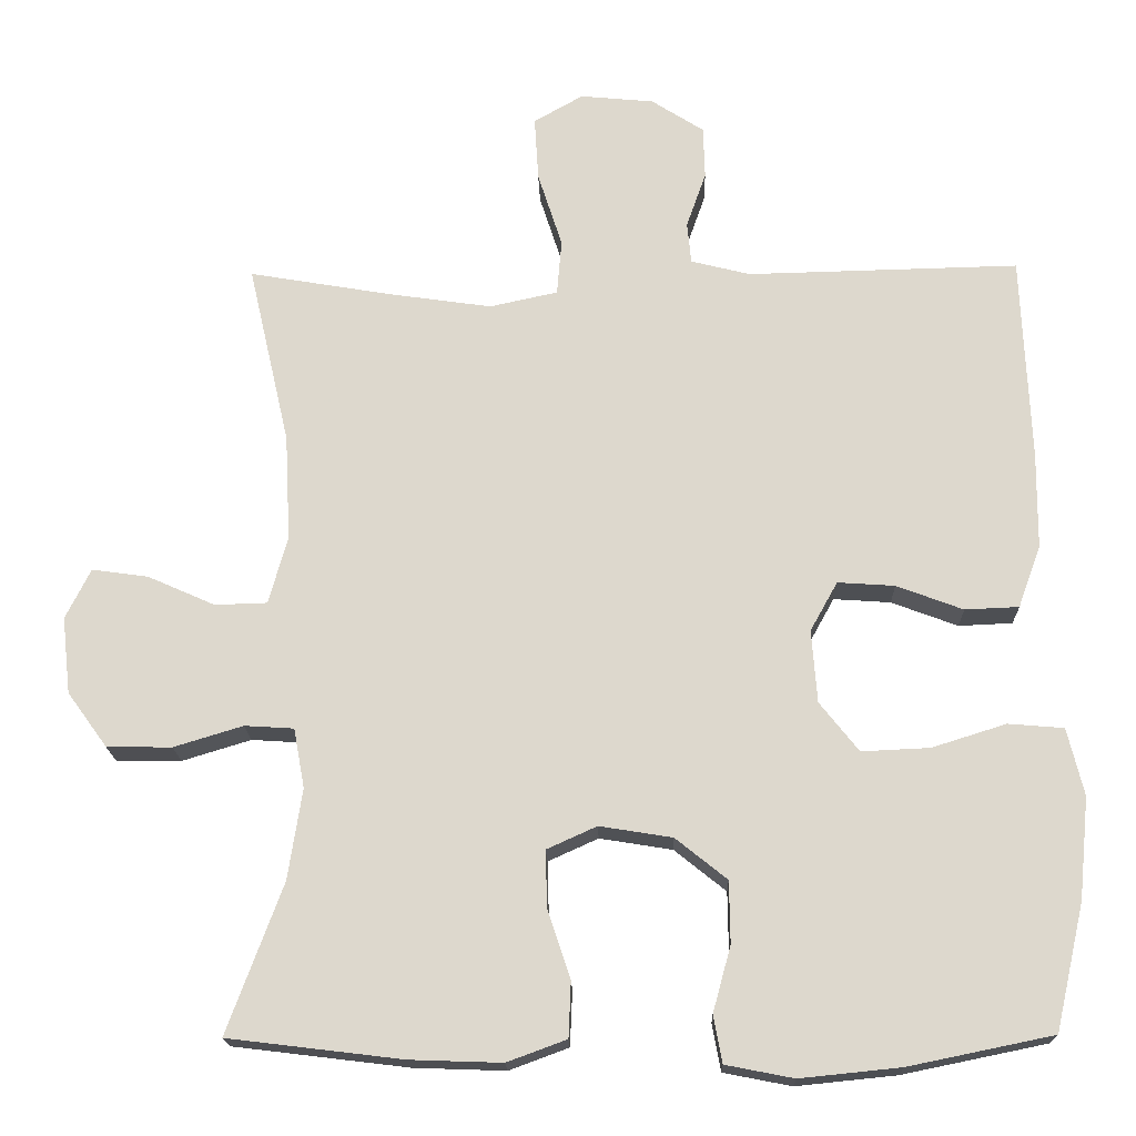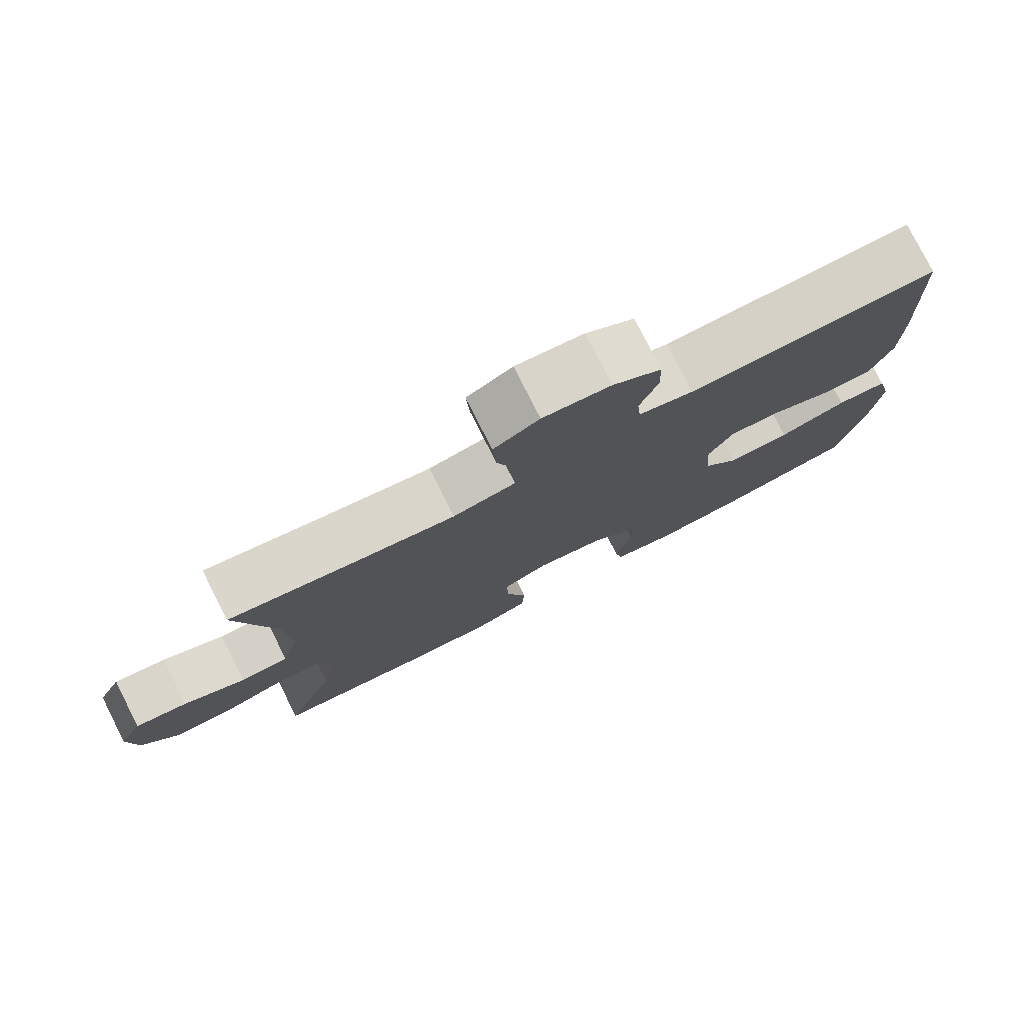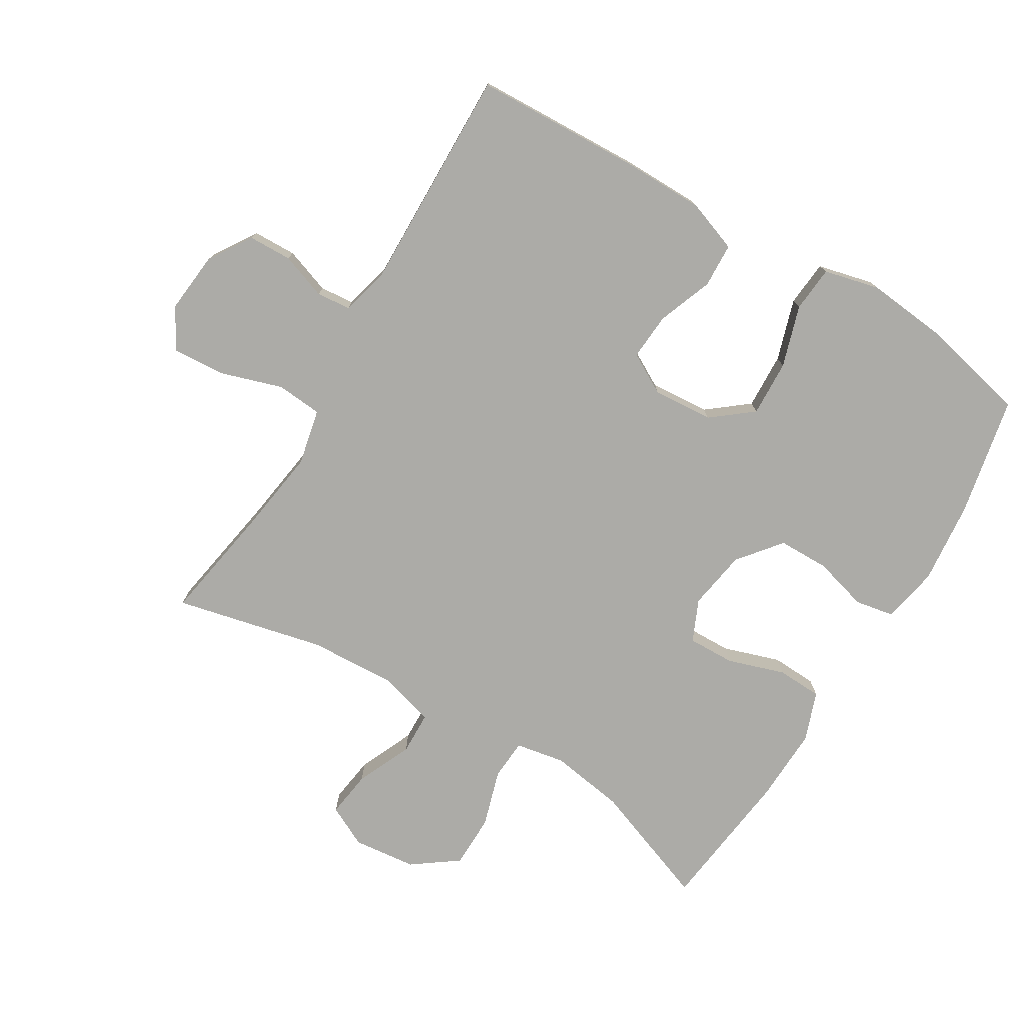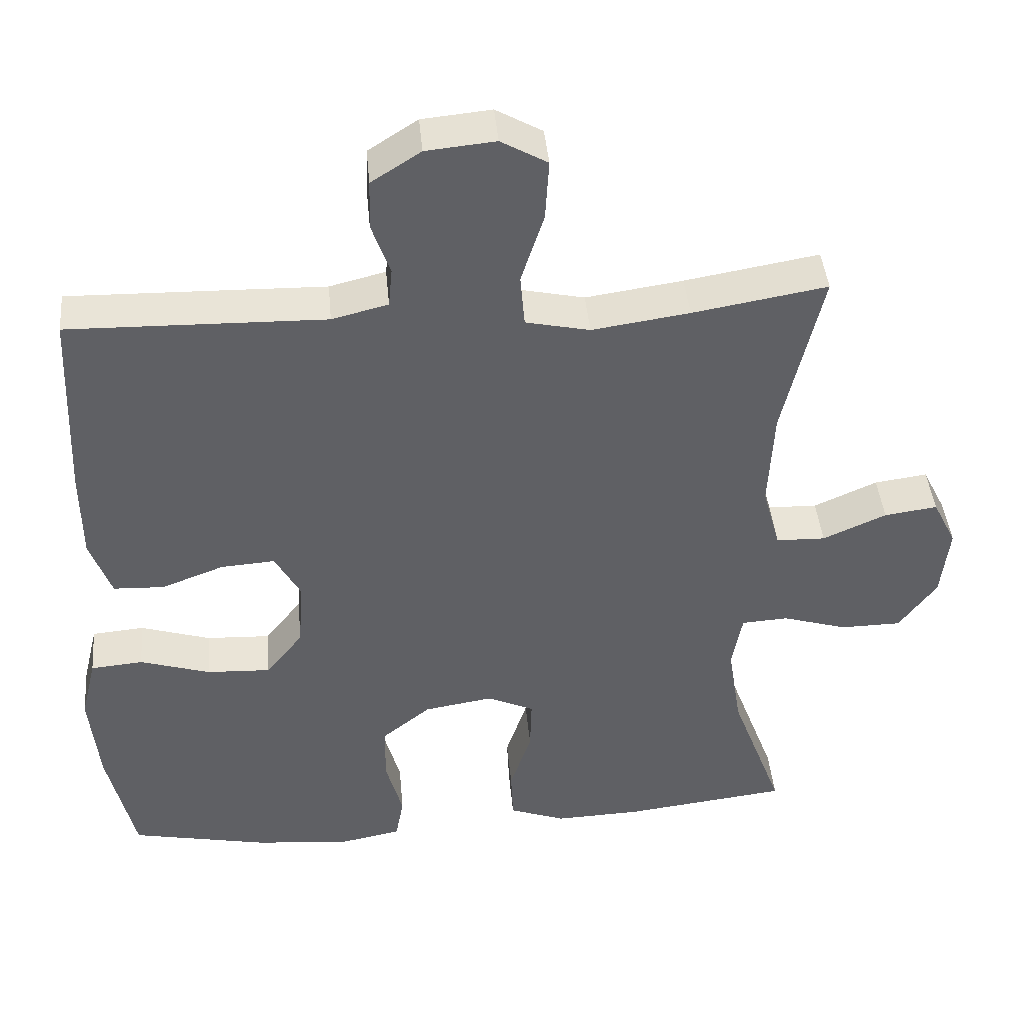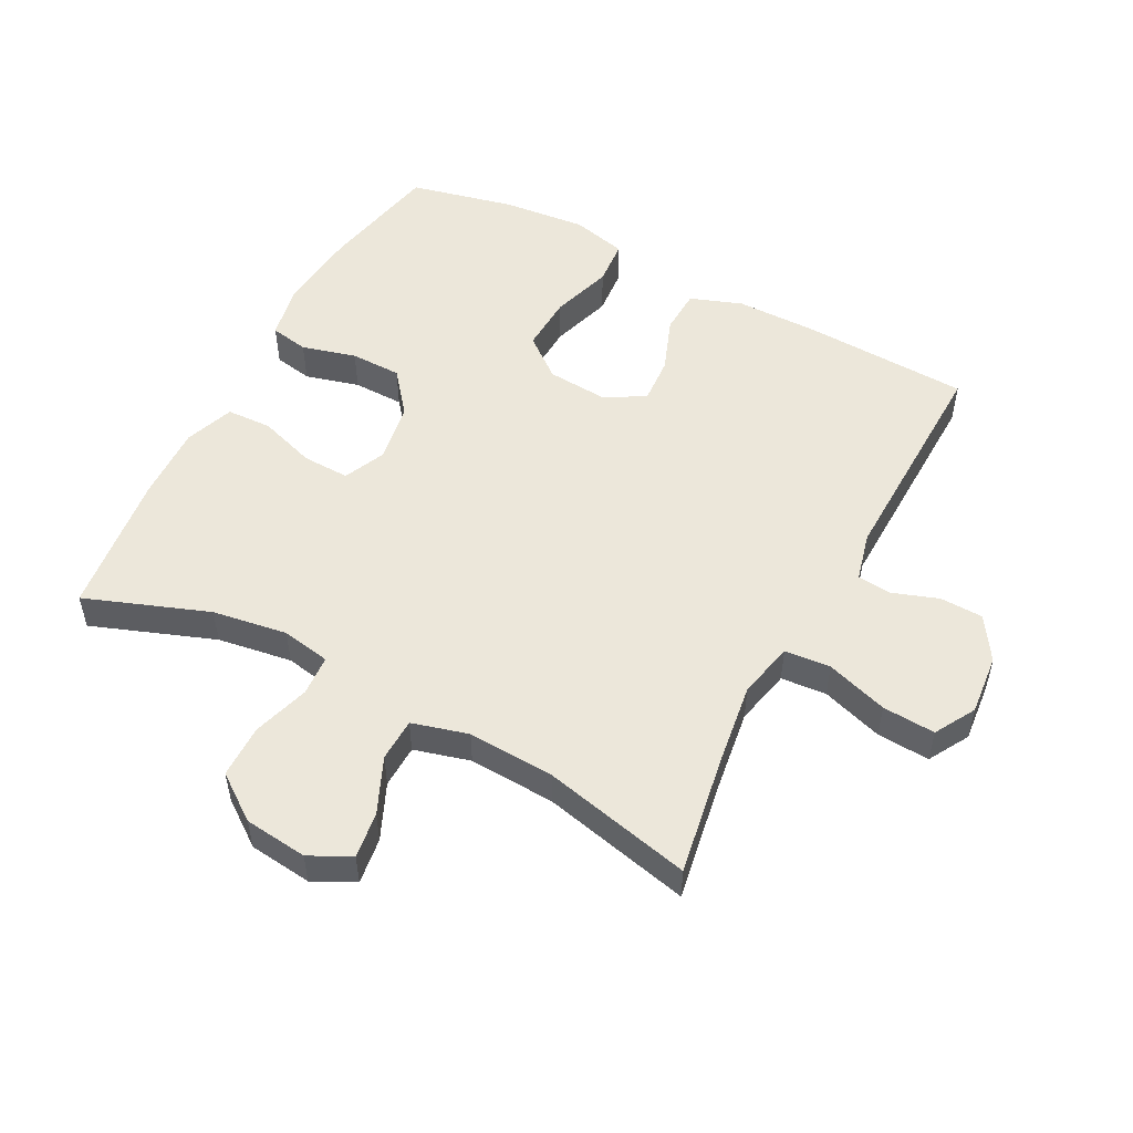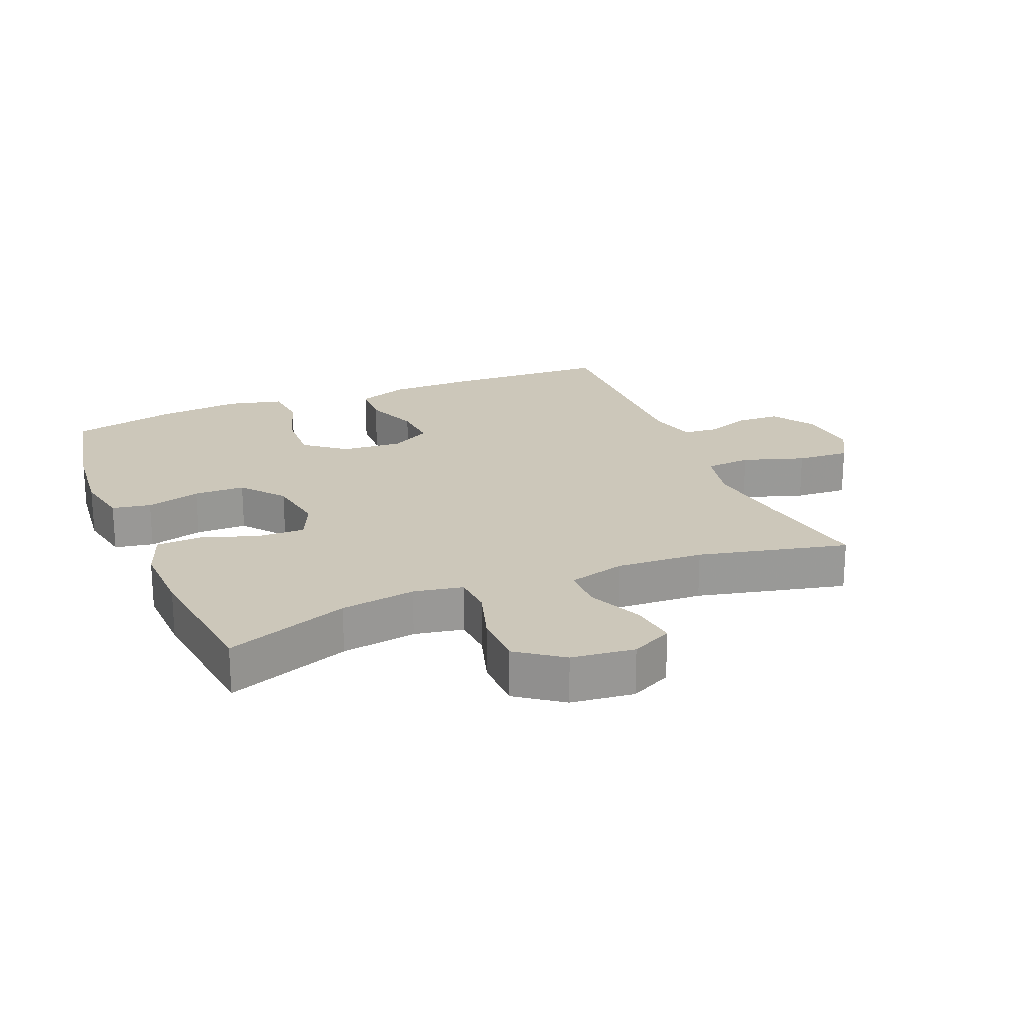
<metadata>
{"format":"obj","ext":"obj","renderer":"f3d","projection":"perspective","resolution":1024,"background":"white","views":[{"elev":-18.1,"azim":1.5,"up":"+Z"},{"elev":78.5,"azim":-26.8,"up":"+Z"},{"elev":-76.3,"azim":58.9,"up":"+Y"},{"elev":42.6,"azim":174.8,"up":"+Z"},{"elev":52.3,"azim":-62.2,"up":"+Y"},{"elev":21.5,"azim":-112.4,"up":"+Y"}]}
</metadata>
<code>
v 0.5 0.07 0.5
v 0.511 0.07 0.237
v 0.51 0.07 0.114
v 0.481 0.07 0.034
v 0.412 0.07 0.031
v 0.327 0.07 0.063
v 0.254 0.07 0.068
v 0.219 0.07 0.005
v 0.226 0.07 -0.088
v 0.276 0.07 -0.151
v 0.363 0.07 -0.147
v 0.458 0.07 -0.117
v 0.529 0.07 -0.123
v 0.55 0.07 -0.209
v 0.537 0.07 -0.339
v 0.5 0.07 -0.5
v 0.315 0.07 -0.538
v 0.187 0.07 -0.551
v 0.1 0.07 -0.534
v 0.089 0.07 -0.474
v 0.112 0.07 -0.39
v 0.111 0.07 -0.311
v 0.045 0.07 -0.258
v -0.048 0.07 -0.243
v -0.112 0.07 -0.272
v -0.11 0.07 -0.345
v -0.081 0.07 -0.433
v -0.084 0.07 -0.503
v -0.16 0.07 -0.531
v -0.277 0.07 -0.527
v -0.5 0.07 -0.5
v -0.429 0.07 -0.309
v -0.411 0.07 -0.193
v -0.425 0.07 -0.117
v -0.488 0.07 -0.113
v -0.576 0.07 -0.14
v -0.659 0.07 -0.139
v -0.71 0.07 -0.069
v -0.721 0.07 0.029
v -0.689 0.07 0.093
v -0.617 0.07 0.083
v -0.531 0.07 0.045
v -0.464 0.07 0.047
v -0.44 0.07 0.134
v -0.447 0.07 0.269
v -0.5 0.07 0.5
v -0.318 0.07 0.469
v -0.186 0.07 0.45
v -0.099 0.07 0.469
v -0.093 0.07 0.54
v -0.124 0.07 0.636
v -0.129 0.07 0.718
v -0.066 0.07 0.754
v 0.028 0.07 0.745
v 0.095 0.07 0.702
v 0.097 0.07 0.635
v 0.072 0.07 0.564
v 0.077 0.07 0.511
v 0.153 0.07 0.492
v 0.5 0 0.5
v 0.511 0 0.237
v 0.51 0 0.114
v 0.481 0 0.034
v 0.412 0 0.031
v 0.327 0 0.063
v 0.254 0 0.068
v 0.219 0 0.005
v 0.226 0 -0.088
v 0.276 0 -0.151
v 0.363 0 -0.147
v 0.458 0 -0.117
v 0.529 0 -0.123
v 0.55 0 -0.209
v 0.537 0 -0.339
v 0.5 0 -0.5
v 0.315 0 -0.538
v 0.187 0 -0.551
v 0.1 0 -0.534
v 0.089 0 -0.474
v 0.112 0 -0.39
v 0.111 0 -0.311
v 0.045 0 -0.258
v -0.048 0 -0.243
v -0.112 0 -0.272
v -0.11 0 -0.345
v -0.081 0 -0.433
v -0.084 0 -0.503
v -0.16 0 -0.531
v -0.277 0 -0.527
v -0.5 0 -0.5
v -0.429 0 -0.309
v -0.411 0 -0.193
v -0.425 0 -0.117
v -0.488 0 -0.113
v -0.576 0 -0.14
v -0.659 0 -0.139
v -0.71 0 -0.069
v -0.721 0 0.029
v -0.689 0 0.093
v -0.617 0 0.083
v -0.531 0 0.045
v -0.464 0 0.047
v -0.44 0 0.134
v -0.447 0 0.269
v -0.5 0 0.5
v -0.318 0 0.469
v -0.186 0 0.45
v -0.099 0 0.469
v -0.093 0 0.54
v -0.124 0 0.636
v -0.129 0 0.718
v -0.066 0 0.754
v 0.028 0 0.745
v 0.095 0 0.702
v 0.097 0 0.635
v 0.072 0 0.564
v 0.077 0 0.511
v 0.153 0 0.492
f 54 55 56 57
f 54 57 58
f 53 54 58
f 50 51 52 53
f 49 50 53 58
f 45 46 47
f 44 45 47 48
f 43 44 48 49
f 39 40 41 42
f 39 42 43
f 38 39 43
f 35 36 37 38
f 34 35 38 43
f 29 30 31 32
f 29 32 33
f 26 27 28 29
f 25 26 29 33
f 24 25 33 34
f 18 19 20 21
f 18 21 22
f 17 18 22
f 16 17 22
f 15 16 22 23
f 11 12 13 14
f 10 11 14 15
f 3 4 5 6
f 3 6 7
f 59 1 2 3
f 59 3 7
f 58 59 7 8
f 49 58 8 9
f 43 49 9
f 23 24 34 43
f 10 15 23 43
f 9 10 43
f 116 115 114 113
f 117 116 113
f 117 113 112
f 112 111 110 109
f 117 112 109 108
f 106 105 104
f 107 106 104 103
f 108 107 103 102
f 101 100 99 98
f 102 101 98
f 102 98 97
f 97 96 95 94
f 102 97 94 93
f 91 90 89 88
f 92 91 88
f 88 87 86 85
f 92 88 85 84
f 93 92 84 83
f 80 79 78 77
f 81 80 77
f 81 77 76
f 81 76 75
f 82 81 75 74
f 73 72 71 70
f 74 73 70 69
f 65 64 63 62
f 66 65 62
f 62 61 60 118
f 66 62 118
f 67 66 118 117
f 68 67 117 108
f 68 108 102
f 102 93 83 82
f 102 82 74 69
f 102 69 68
f 1 60 61 2
f 2 61 62 3
f 3 62 63 4
f 4 63 64 5
f 5 64 65 6
f 6 65 66 7
f 7 66 67 8
f 8 67 68 9
f 9 68 69 10
f 10 69 70 11
f 11 70 71 12
f 12 71 72 13
f 13 72 73 14
f 14 73 74 15
f 15 74 75 16
f 16 75 76 17
f 17 76 77 18
f 18 77 78 19
f 19 78 79 20
f 20 79 80 21
f 21 80 81 22
f 22 81 82 23
f 23 82 83 24
f 24 83 84 25
f 25 84 85 26
f 26 85 86 27
f 27 86 87 28
f 28 87 88 29
f 29 88 89 30
f 30 89 90 31
f 31 90 91 32
f 32 91 92 33
f 33 92 93 34
f 34 93 94 35
f 35 94 95 36
f 36 95 96 37
f 37 96 97 38
f 38 97 98 39
f 39 98 99 40
f 40 99 100 41
f 41 100 101 42
f 42 101 102 43
f 43 102 103 44
f 44 103 104 45
f 45 104 105 46
f 46 105 106 47
f 47 106 107 48
f 48 107 108 49
f 49 108 109 50
f 50 109 110 51
f 51 110 111 52
f 52 111 112 53
f 53 112 113 54
f 54 113 114 55
f 55 114 115 56
f 56 115 116 57
f 57 116 117 58
f 58 117 118 59
f 59 118 60 1

</code>
